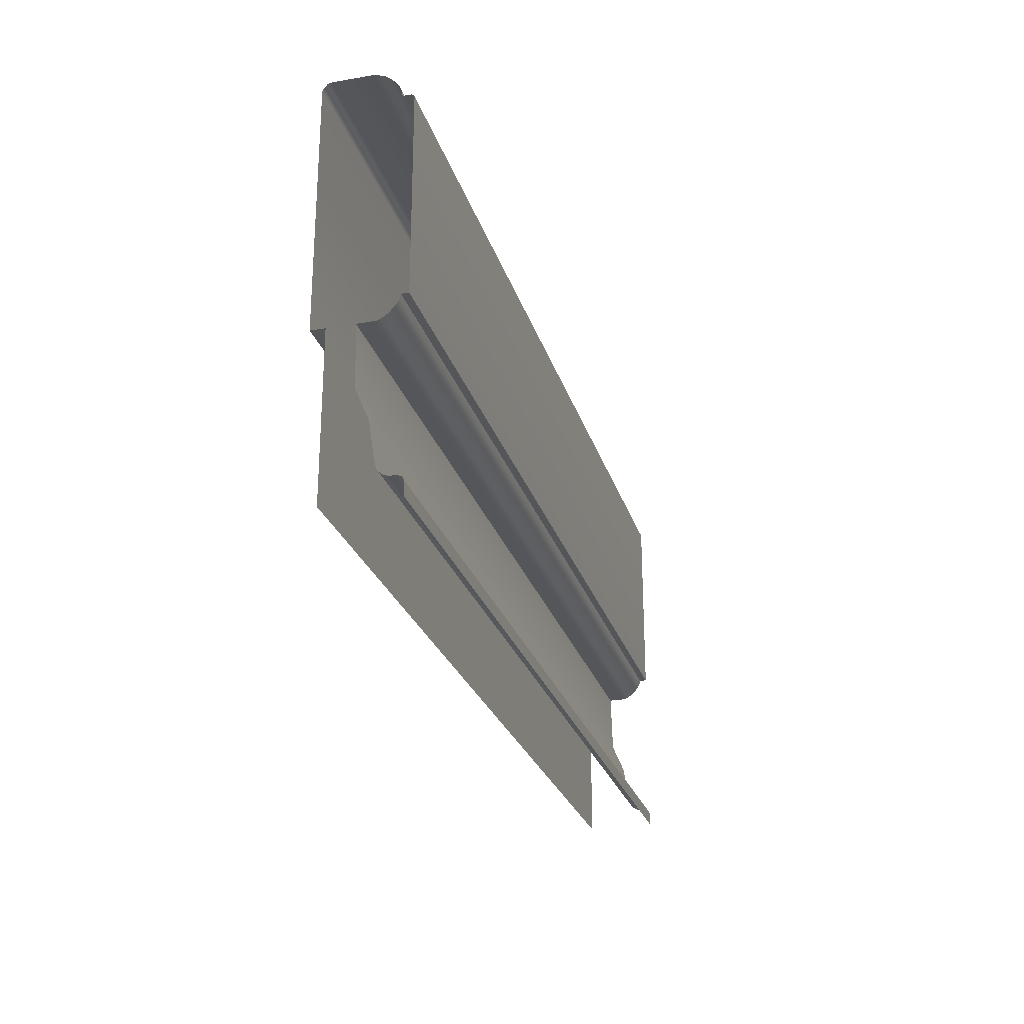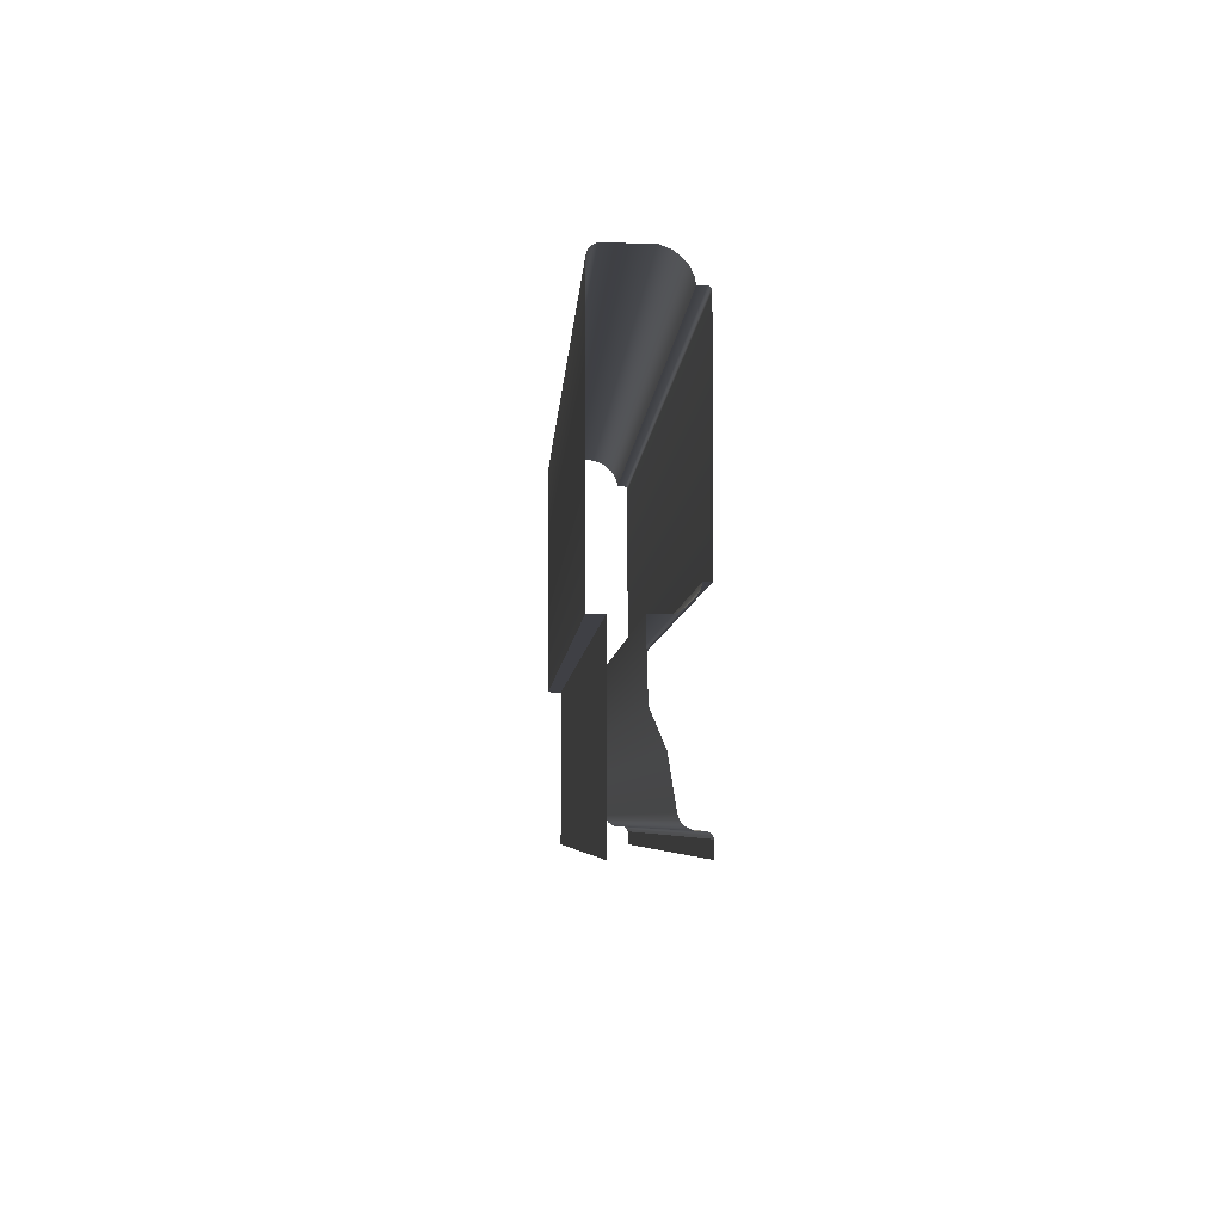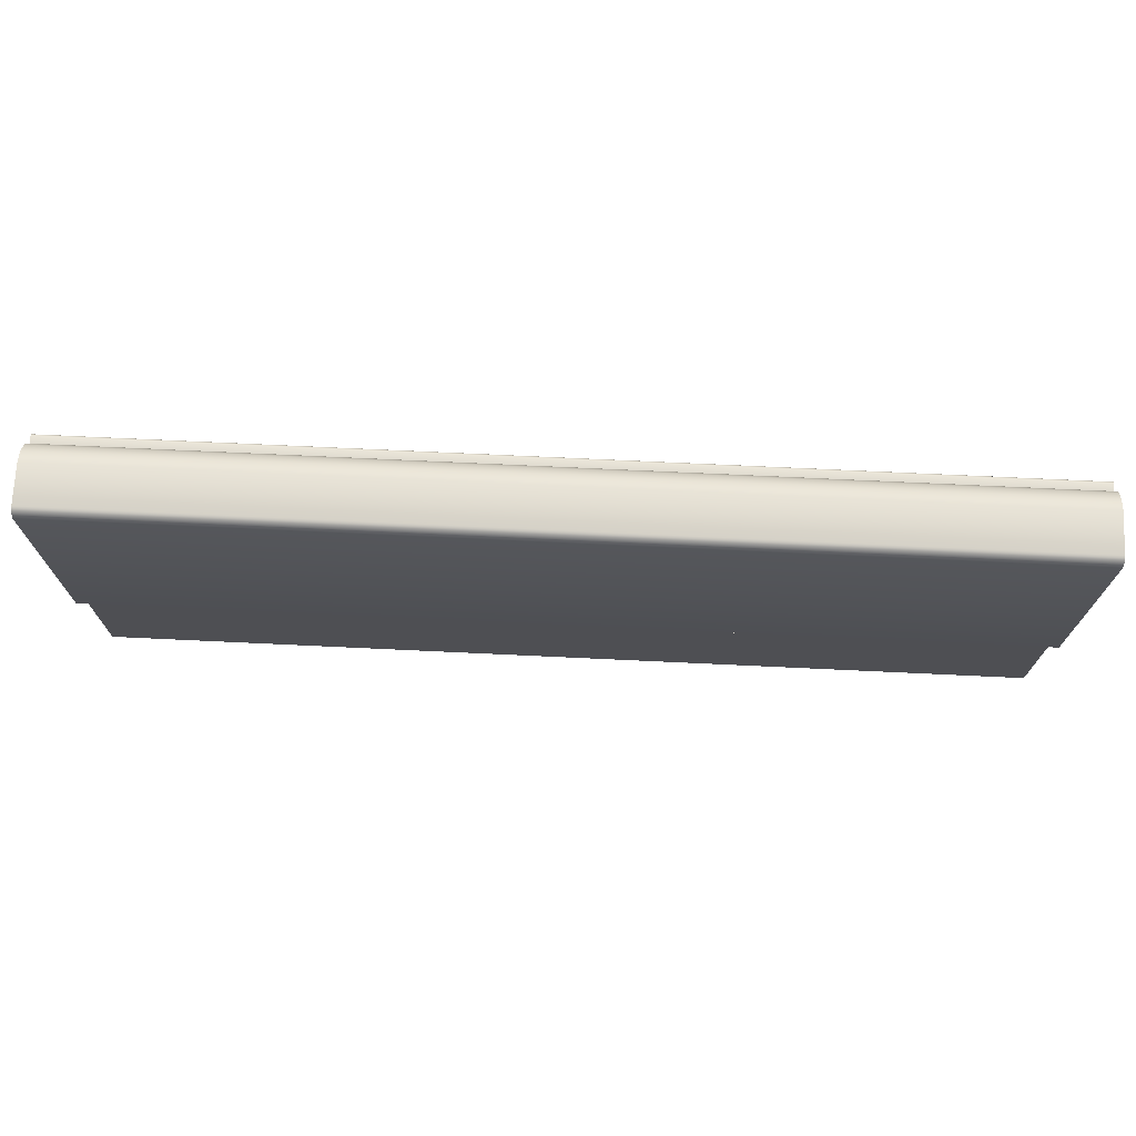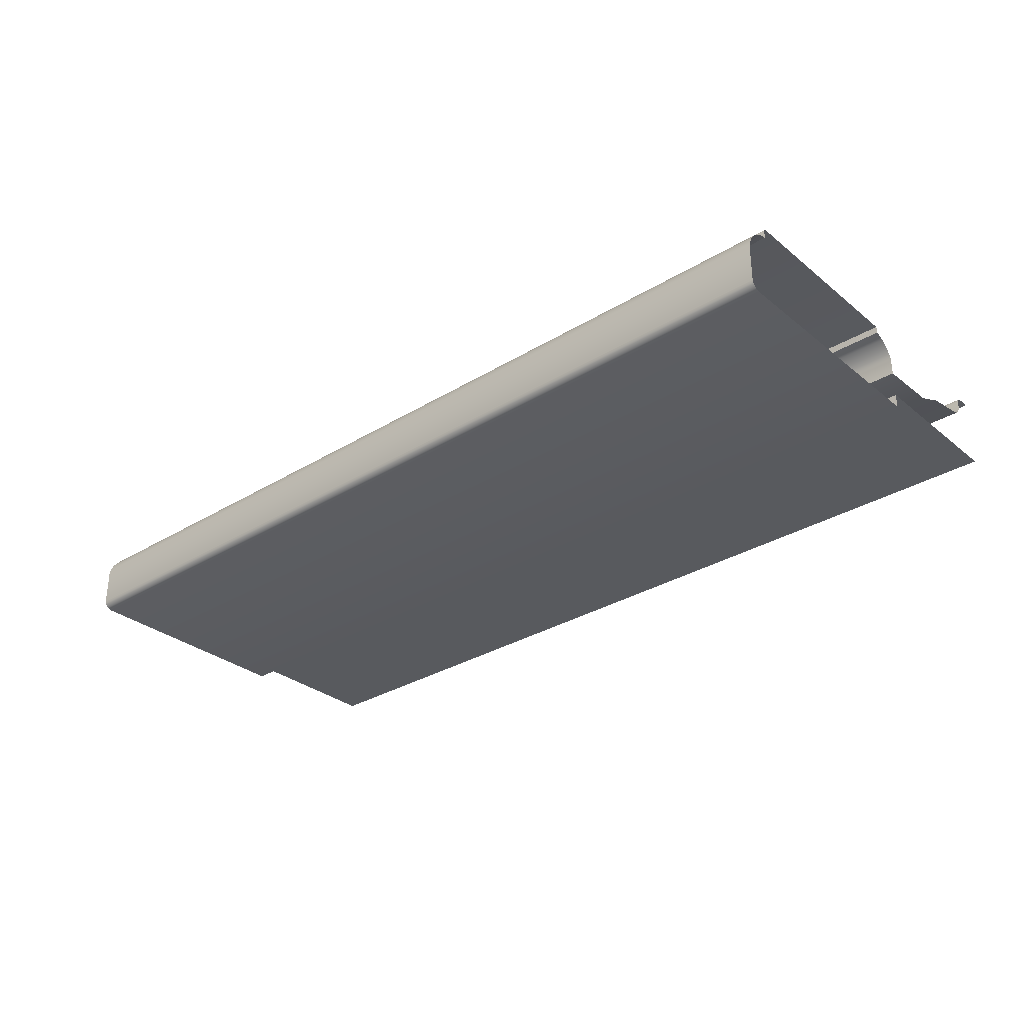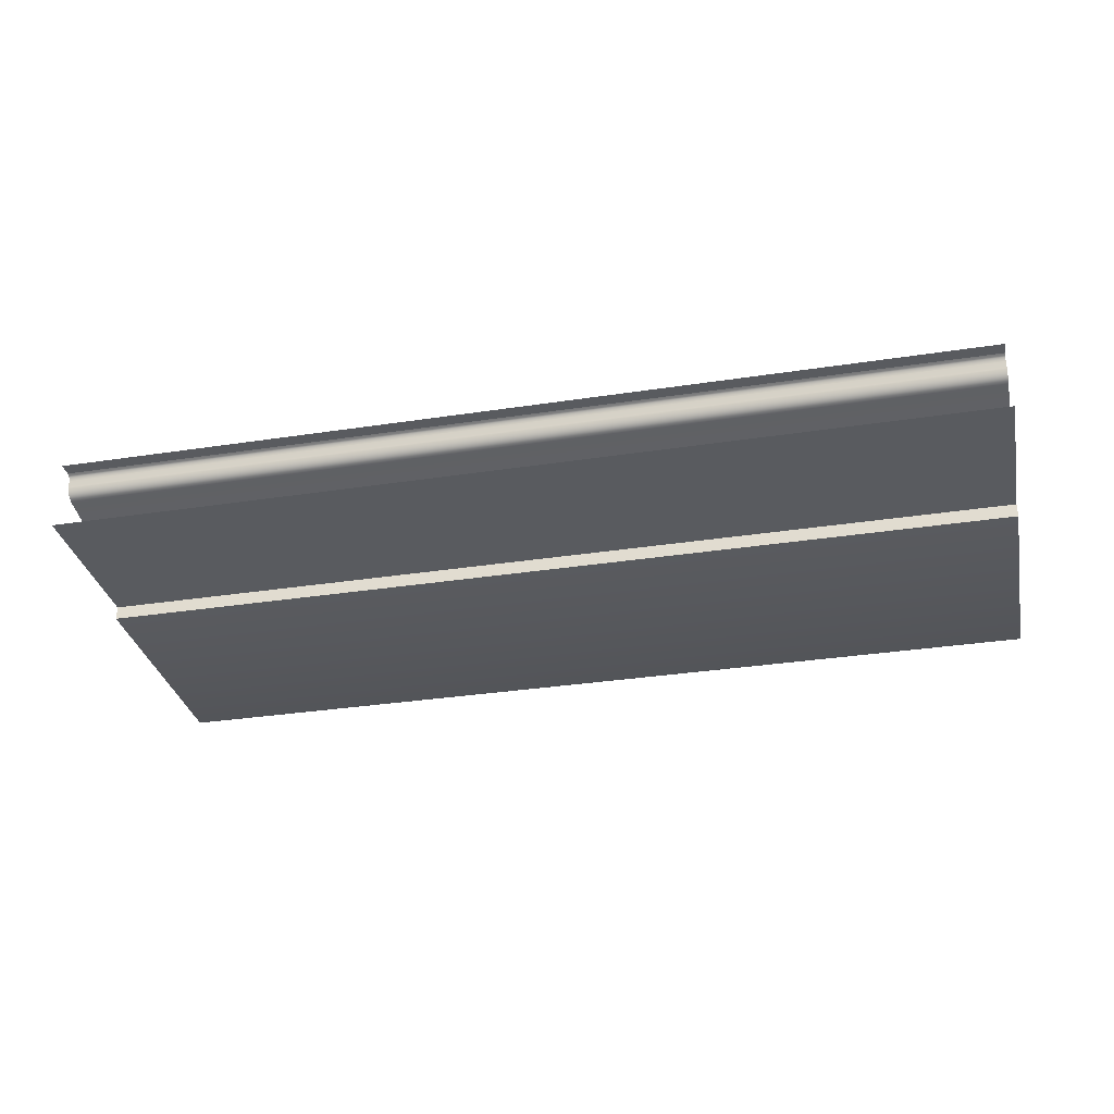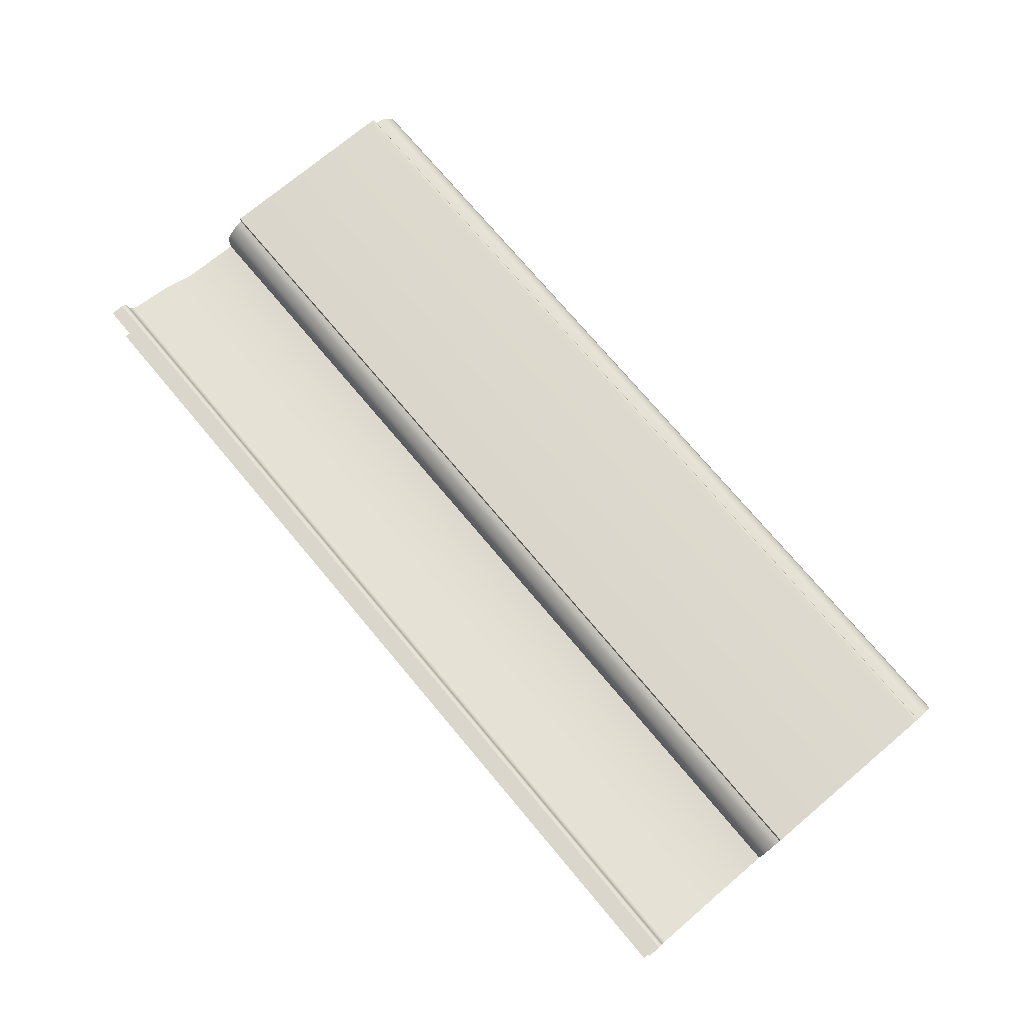
<metadata>
{"format":"obj","ext":"obj","renderer":"f3d","projection":"perspective","resolution":1024,"background":"white","views":[{"elev":-25.5,"azim":-74.5,"up":"+Y"},{"elev":-5.2,"azim":-93.1,"up":"+Y"},{"elev":71.9,"azim":-177.3,"up":"+Y"},{"elev":-31.0,"azim":-138.9,"up":"+Z"},{"elev":-32.4,"azim":12.1,"up":"+Z"},{"elev":74.1,"azim":50.0,"up":"+Z"}]}
</metadata>
<code>
o RB_11_TC1/RB_11_TC/mesh31/mesh31-geometry#mesh31-geometry
v 0.612 0.2883 0.3261
v 0.1903 0.2851 0.3229
v 0.612 0.2851 0.3229
v 0.1903 0.2883 0.3261
v 0.612 0.2837 0.321
v 0.612 0.2904 0.3272
v 0.1903 0.2837 0.321
v 0.1903 0.2904 0.3272
v 0.612 0.2826 0.3188
v 0.612 0.2926 0.3278
v 0.1903 0.2826 0.3188
v 0.1903 0.2926 0.3278
v 0.612 0.2826 0.3106
v 0.1903 0.2926 0.331
v 0.1903 0.2826 0.3106
v 0.612 0.2926 0.331
v 0.1903 0.2552 0.3113
v 0.1903 0.3814 0.331
v 0.612 0.2552 0.3113
v 0.612 0.3814 0.331
v 0.612 0.2416 0.317
v 0.612 0.382 0.3309
v 0.1903 0.2416 0.317
v 0.1903 0.382 0.3309
v 0.1903 0.2234 0.3199
v 0.612 0.3823 0.3308
v 0.612 0.2234 0.3199
v 0.1903 0.3823 0.3308
v 0.1903 0.2213 0.3206
v 0.1903 0.3827 0.3304
v 0.612 0.2213 0.3206
v 0.612 0.3827 0.3304
v 0.1903 0.2204 0.3212
v 0.1903 0.3828 0.3302
v 0.612 0.2204 0.3212
v 0.612 0.3828 0.3302
v 0.612 0.2196 0.322
v 0.1903 0.3831 0.3296
v 0.1903 0.2196 0.322
v 0.612 0.3831 0.3296
v 0.612 0.2189 0.323
v 0.1903 0.3831 0.3261
v 0.1903 0.2189 0.323
v 0.612 0.3831 0.3261
v 0.612 0.218 0.325
v 0.612 0.3857 0.3256
v 0.1903 0.218 0.325
v 0.1903 0.3857 0.3256
v 0.612 0.218 0.3284
v 0.1903 0.3881 0.3246
v 0.1903 0.218 0.3284
v 0.612 0.3881 0.3246
v 0.612 0.2172 0.3301
v 0.1903 0.3903 0.3232
v 0.1903 0.2172 0.3301
v 0.612 0.3903 0.3232
v 0.1903 0.2167 0.3305
v 0.1903 0.3938 0.3192
v 0.612 0.2167 0.3305
v 0.612 0.3938 0.3192
v 0.1903 0.2155 0.331
v 0.1903 0.3958 0.3142
v 0.612 0.2155 0.331
v 0.612 0.3958 0.3142
v 0.1903 0.2094 0.331
v 0.1903 0.3958 0.2962
v 0.612 0.2094 0.331
v 0.612 0.3958 0.2962
v 0.1903 0.3956 0.2953
v 0.612 0.3956 0.2953
v 0.1903 0.3952 0.2945
v 0.612 0.3952 0.2945
v 0.1903 0.3938 0.2932
v 0.612 0.3938 0.2932
v 0.1903 0.393 0.2927
v 0.612 0.393 0.2927
v 0.612 0.392 0.2924
v 0.1903 0.392 0.2924
v 0.612 0.2826 0.2924
v 0.1903 0.2826 0.2924
v 0.1903 0.2826 0.2987
v 0.612 0.2826 0.2987
v 0.612 0.2094 0.2987
v 0.1903 0.2094 0.2987
f 1 2 3
f 2 1 4
f 2 5 3
f 6 4 1
f 5 2 7
f 4 6 8
f 7 9 5
f 10 8 6
f 9 7 11
f 8 10 12
f 11 13 9
f 10 14 12
f 13 11 15
f 14 10 16
f 17 13 15
f 16 18 14
f 13 17 19
f 18 16 20
f 17 21 19
f 22 18 20
f 21 17 23
f 18 22 24
f 25 21 23
f 26 24 22
f 21 25 27
f 24 26 28
f 29 27 25
f 26 30 28
f 27 29 31
f 30 26 32
f 33 31 29
f 32 34 30
f 31 33 35
f 34 32 36
f 33 37 35
f 36 38 34
f 37 33 39
f 38 36 40
f 39 41 37
f 40 42 38
f 41 39 43
f 42 40 44
f 43 45 41
f 46 42 44
f 45 43 47
f 42 46 48
f 47 49 45
f 46 50 48
f 49 47 51
f 50 46 52
f 51 53 49
f 52 54 50
f 53 51 55
f 54 52 56
f 57 53 55
f 56 58 54
f 53 57 59
f 58 56 60
f 61 59 57
f 60 62 58
f 59 61 63
f 62 60 64
f 65 63 61
f 64 66 62
f 63 65 67
f 66 64 68
f 68 69 66
f 69 68 70
f 70 71 69
f 71 70 72
f 72 73 71
f 73 72 74
f 74 75 73
f 75 74 76
f 77 75 76
f 75 77 78
f 79 78 77
f 78 79 80
f 79 81 80
f 81 79 82
f 83 81 82
f 81 83 84
f 3 2 1
f 4 1 2
f 3 5 2
f 1 4 6
f 7 2 5
f 8 6 4
f 5 9 7
f 6 8 10
f 11 7 9
f 12 10 8
f 9 13 11
f 12 14 10
f 15 11 13
f 16 10 14
f 15 13 17
f 14 18 16
f 19 17 13
f 20 16 18
f 19 21 17
f 20 18 22
f 23 17 21
f 24 22 18
f 23 21 25
f 22 24 26
f 27 25 21
f 28 26 24
f 25 27 29
f 28 30 26
f 31 29 27
f 32 26 30
f 29 31 33
f 30 34 32
f 35 33 31
f 36 32 34
f 35 37 33
f 34 38 36
f 39 33 37
f 40 36 38
f 37 41 39
f 38 42 40
f 43 39 41
f 44 40 42
f 41 45 43
f 44 42 46
f 47 43 45
f 48 46 42
f 45 49 47
f 48 50 46
f 51 47 49
f 52 46 50
f 49 53 51
f 50 54 52
f 55 51 53
f 56 52 54
f 55 53 57
f 54 58 56
f 59 57 53
f 60 56 58
f 57 59 61
f 58 62 60
f 63 61 59
f 64 60 62
f 61 63 65
f 62 66 64
f 67 65 63
f 68 64 66
f 66 69 68
f 70 68 69
f 69 71 70
f 72 70 71
f 71 73 72
f 74 72 73
f 73 75 74
f 76 74 75
f 76 75 77
f 78 77 75
f 77 78 79
f 80 79 78
f 80 81 79
f 82 79 81
f 82 81 83
f 84 83 81

</code>
